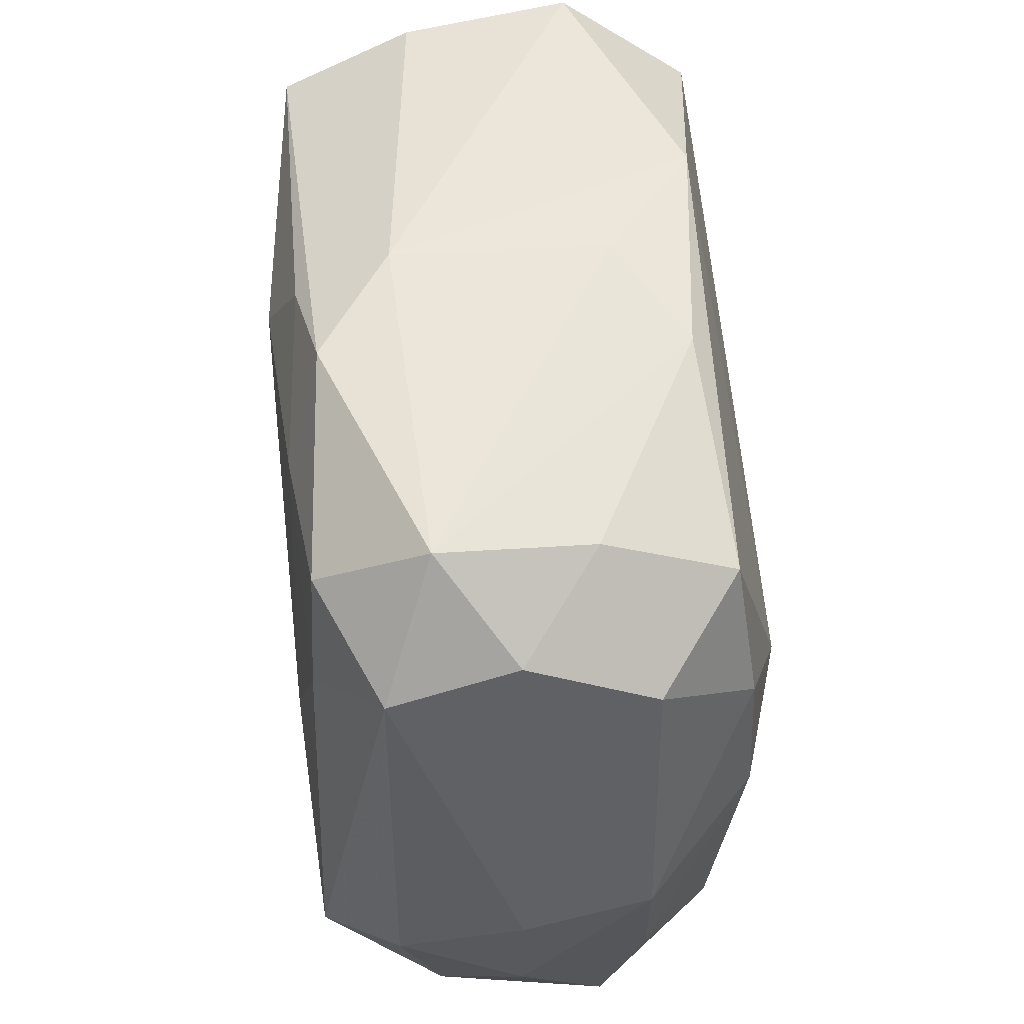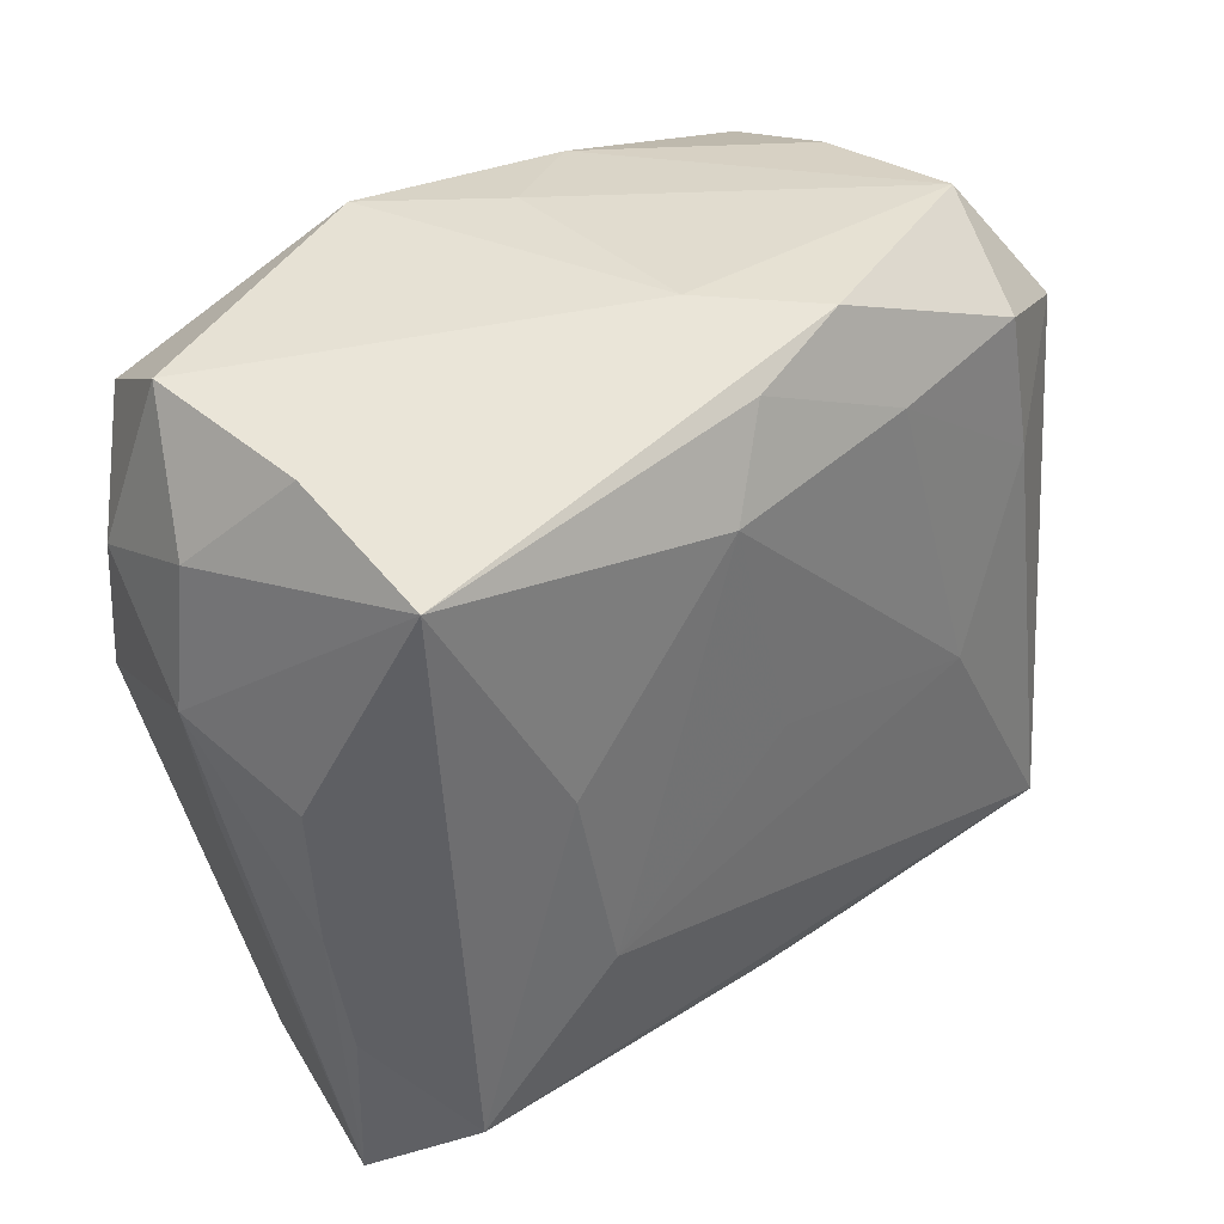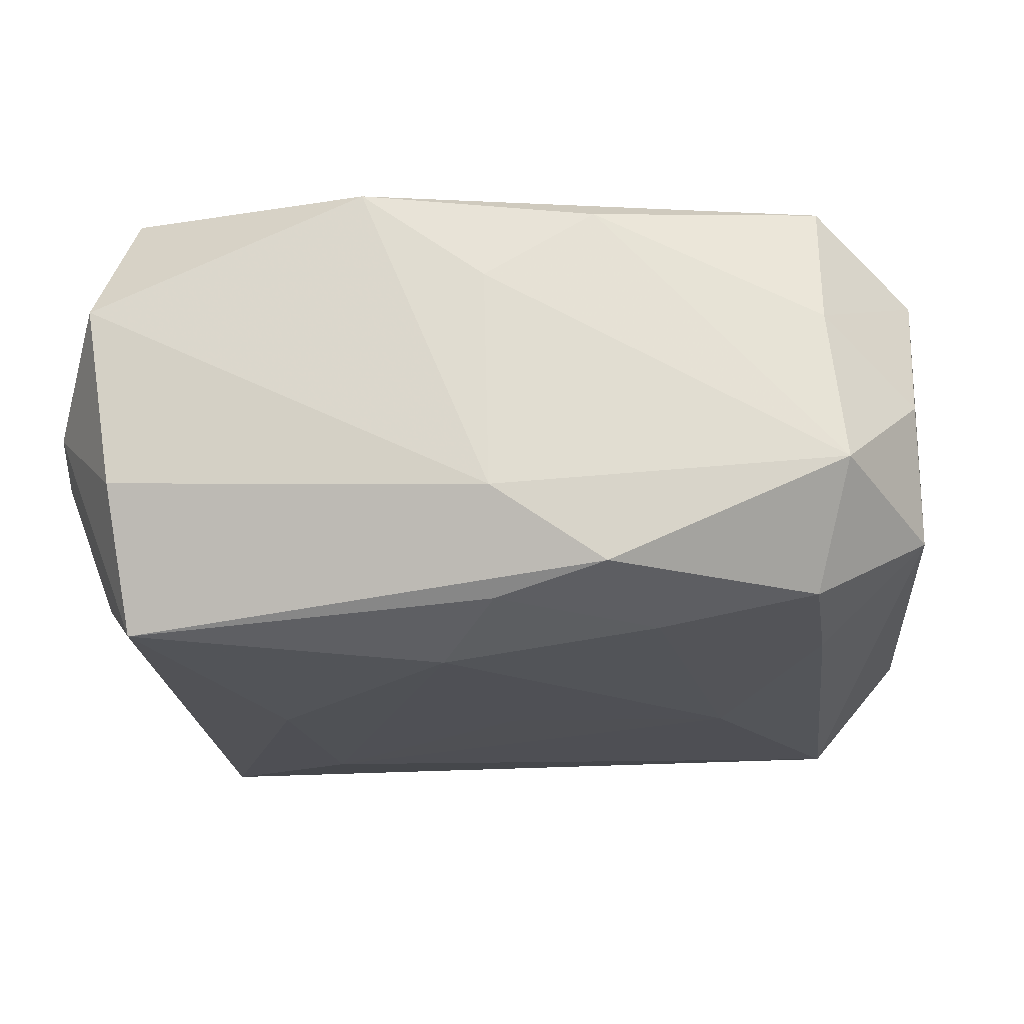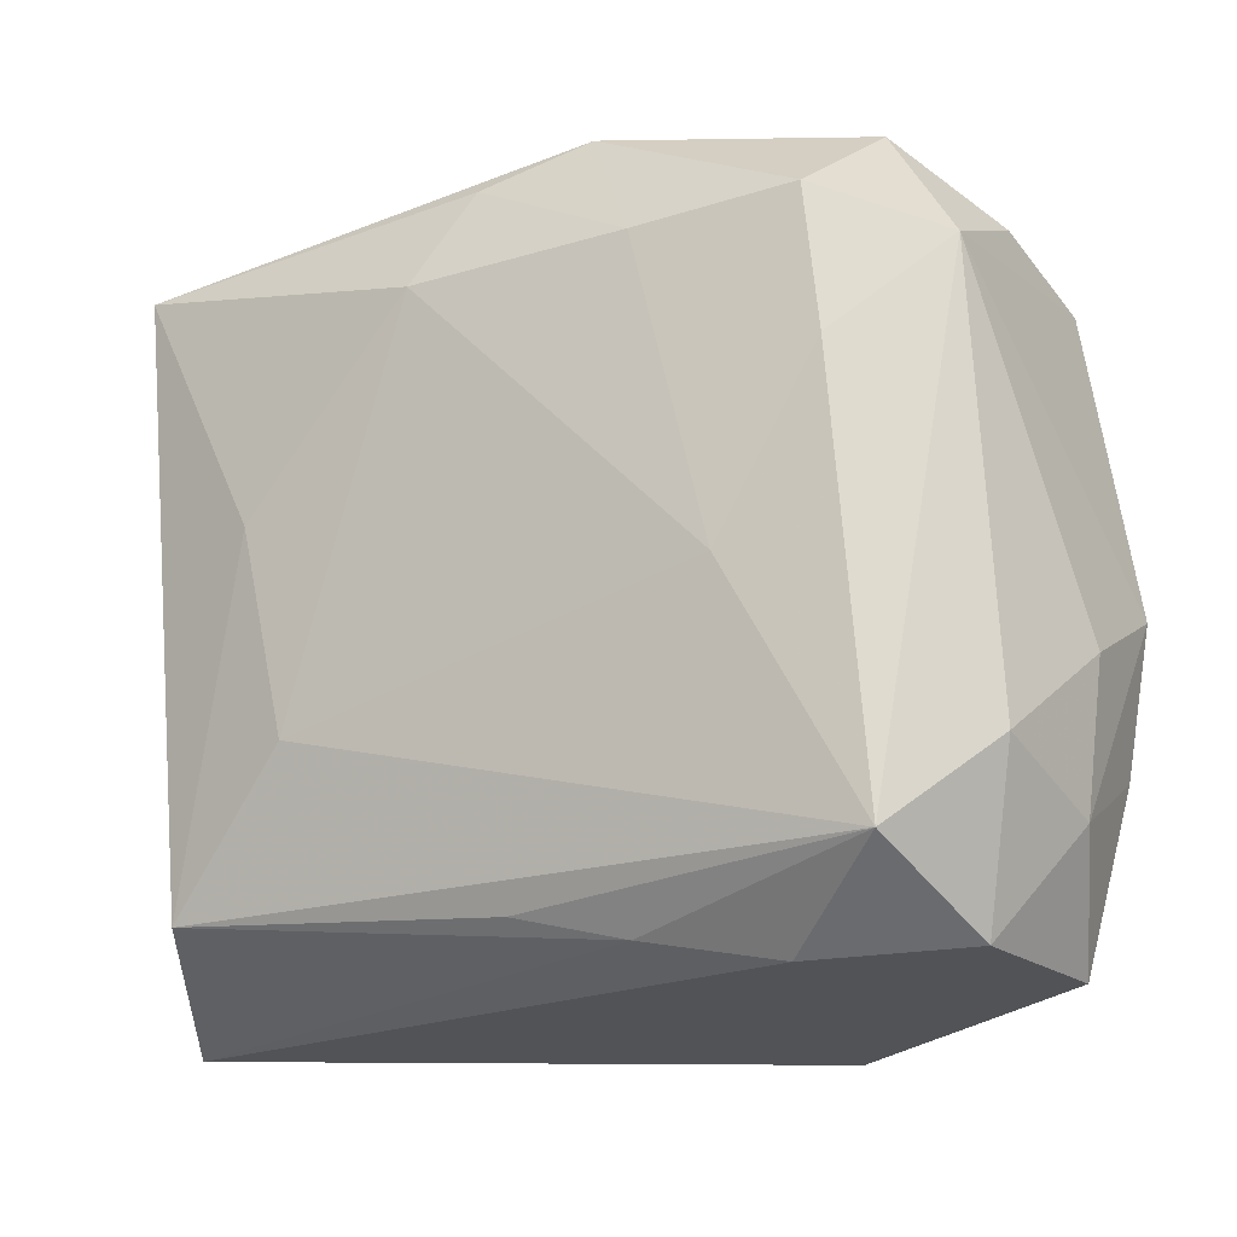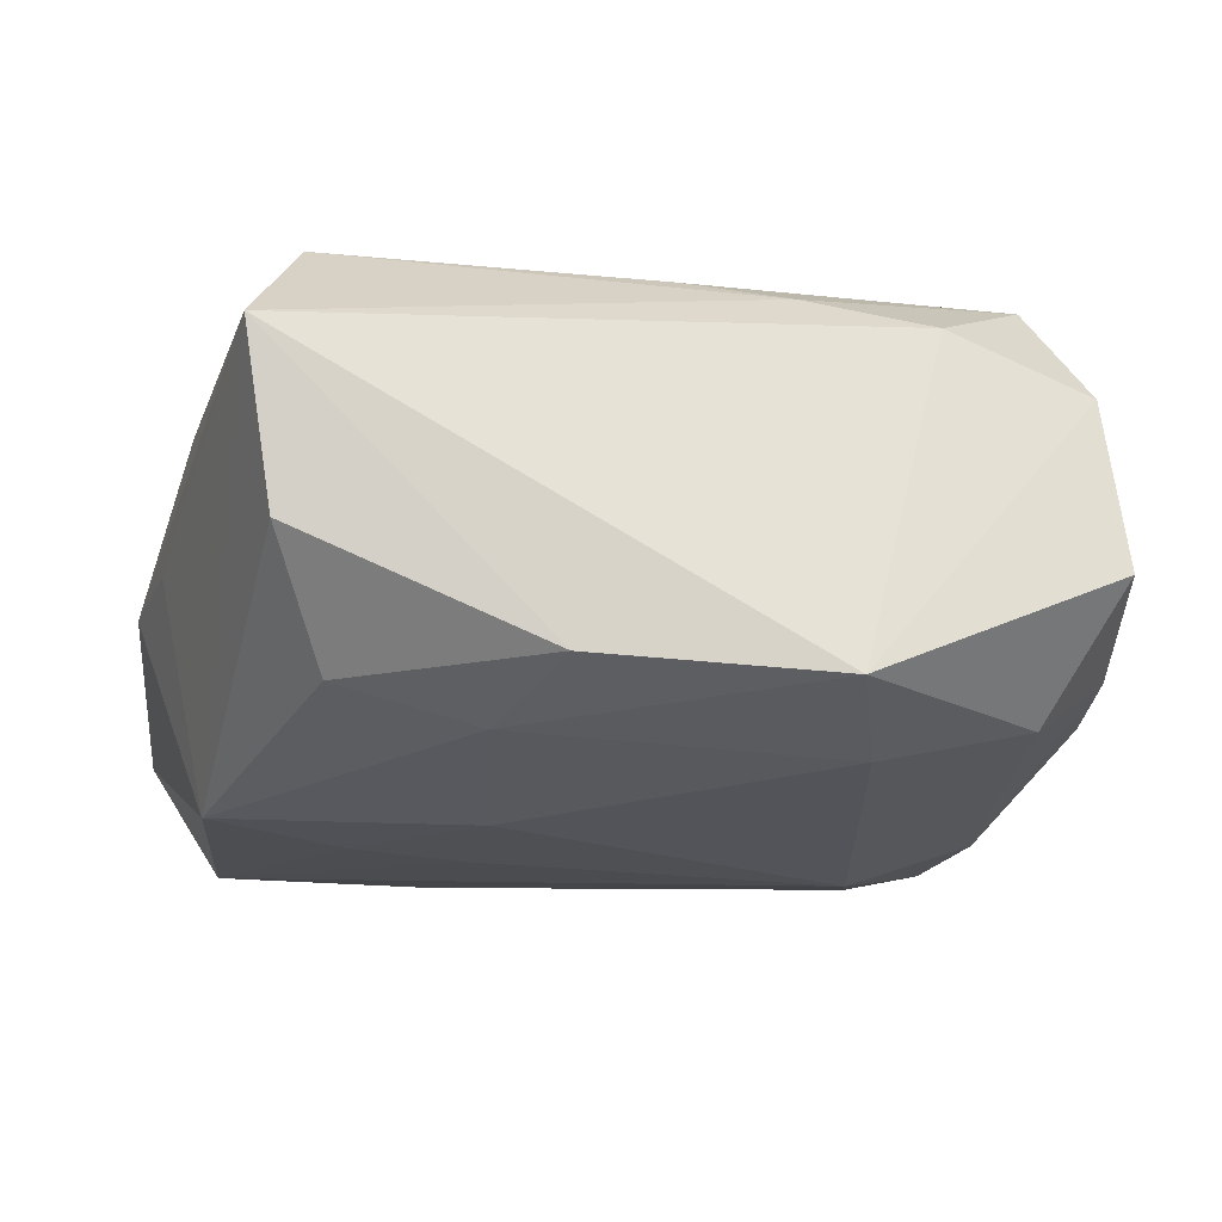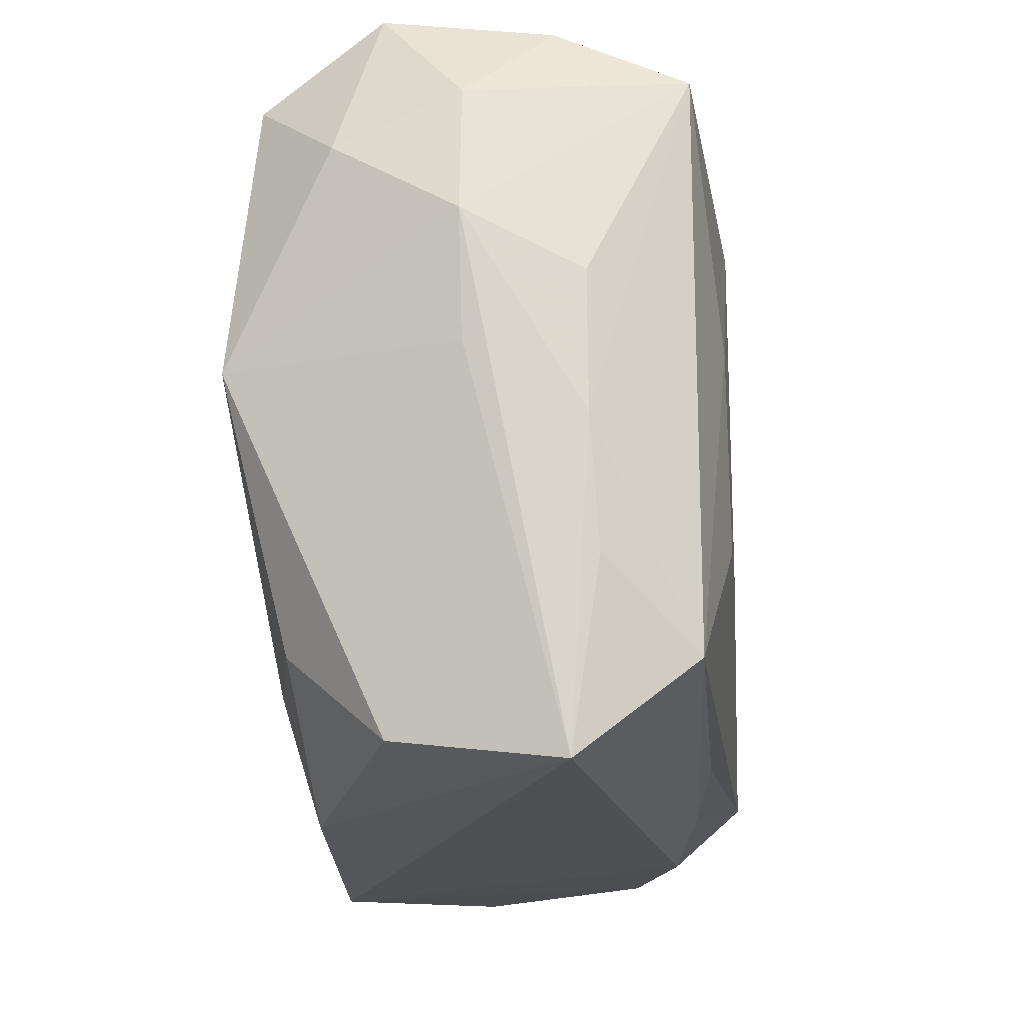
<metadata>
{"format":"obj","ext":"obj","renderer":"f3d","projection":"perspective","resolution":1024,"background":"white","views":[{"elev":53.5,"azim":86.2,"up":"+Y"},{"elev":36.3,"azim":-40.2,"up":"+Y"},{"elev":69.7,"azim":-2.2,"up":"+Y"},{"elev":-13.8,"azim":28.9,"up":"+Y"},{"elev":-21.0,"azim":-9.6,"up":"+Z"},{"elev":-22.2,"azim":-83.2,"up":"+Y"}]}
</metadata>
<code>
v 0.001301 -0.0255 0.000798
v 0.02369 0.01131 -0.01391
v 0.0008321 -0.02021 0.01382
v 0.008981 0.01792 0.0149
v 0.02091 0.02065 -0.01258
v -0.02547 0.02326 0.005788
v 0.02934 -0.01201 -0.007462
v 0.02671 0.01629 0.009408
v -0.02502 -0.02647 0.006435
v -0.02823 0.004091 0.007984
v -0.02164 -0.01944 0.0143
v 0.02042 0.0101 0.01408
v -0.02294 -0.0244 -0.005092
v 0.0204 0.02334 -0.004013
v -0.0003399 0.0008736 0.01602
v 0.03088 -0.002761 -0.007316
v 0.02318 -0.01687 -0.01259
v 0.007891 -0.02178 0.01248
v -0.01308 -0.009437 0.0161
v -0.02754 -0.005349 0.007969
v -0.009784 -0.0173 -0.01436
v -0.02562 -0.000602 -0.01557
v 0.009995 -0.02667 -0.01314
v 0.01701 0.005672 -0.0164
v 0.01275 -0.0174 -0.01516
v 0.02874 -0.01181 0.009666
v 0.02107 0.02426 0.006093
v -0.02617 -0.014 0.008425
v 0.02641 0.01928 0.001034
v -0.01624 0.003655 -0.0159
v 0.01446 -0.00172 0.01573
v 0.02477 0.002128 -0.01422
v -0.00847 0.005317 -0.01597
v -0.02661 0.02438 -0.005508
v 0.02341 -0.01727 0.01513
v -0.009017 0.02592 -0.01235
v -0.001483 0.02251 0.01403
v 0.005531 0.02481 0.01259
v 0.02728 0.01644 -0.00741
v -0.001381 0.02592 -0.006521
v -0.00158 0.02592 0.007754
v -0.03056 0.007727 0.0002595
v 0.02987 -0.01554 0.001175
v 0.02735 -0.02347 -0.004798
v -0.02948 0.01686 0.0002505
v 0.01908 0.01932 0.01351
v -0.008146 -0.00479 -0.0164
v -0.006288 -0.0253 -0.01225
v 0.02618 -0.02255 0.006882
v 0.005862 0.02473 -0.01113
v -0.004821 0.0165 0.01626
v 0.03087 -0.006186 0.001164
v -0.01933 -0.01766 -0.0121
v -0.02419 0.01936 -0.01405
v -0.02901 0.01348 -0.008255
v 0.01648 -0.02321 0.01053
v -0.02902 -0.0007311 0.0003038
v -0.02457 0.01941 0.01466
v -0.01598 0.003614 0.01613
f 24 36 5
f 11 9 18
f 44 17 7
f 23 17 44
f 25 17 23
f 11 35 19
f 19 59 11
f 51 59 19
f 19 15 51
f 28 9 11
f 42 10 58
f 11 59 58
f 58 59 51
f 6 58 41
f 50 5 36
f 27 41 38
f 38 41 58
f 8 35 26
f 8 12 35
f 26 52 8
f 3 35 11
f 11 18 3
f 3 18 35
f 32 25 24
f 17 25 32
f 7 17 32
f 26 35 49
f 23 44 49
f 30 22 54
f 54 33 30
f 54 36 24
f 24 33 54
f 57 9 42
f 42 22 57
f 57 22 9
f 9 22 13
f 24 25 47
f 47 22 30
f 47 33 24
f 30 33 47
f 51 15 31
f 31 4 51
f 31 19 35
f 15 19 31
f 35 12 31
f 12 4 31
f 20 28 11
f 11 58 20
f 20 58 10
f 20 10 42
f 42 9 20
f 9 28 20
f 36 41 40
f 40 41 27
f 40 50 36
f 27 50 40
f 14 50 27
f 5 50 14
f 14 39 5
f 7 32 16
f 16 8 52
f 39 8 16
f 37 58 51
f 37 38 58
f 51 4 37
f 37 4 38
f 46 4 12
f 12 8 46
f 38 4 46
f 27 38 46
f 46 8 27
f 27 8 29
f 29 8 39
f 29 14 27
f 39 14 29
f 5 39 2
f 24 5 2
f 2 32 24
f 39 16 2
f 2 16 32
f 26 49 43
f 43 49 44
f 43 52 26
f 43 44 7
f 7 16 43
f 43 16 52
f 56 18 9
f 23 49 56
f 35 18 56
f 56 49 35
f 36 54 34
f 34 41 36
f 6 41 34
f 23 9 48
f 9 13 48
f 1 9 23
f 23 56 1
f 1 56 9
f 6 34 45
f 42 58 45
f 45 58 6
f 55 34 54
f 55 22 42
f 55 54 22
f 42 45 55
f 55 45 34
f 53 13 22
f 53 48 13
f 22 47 21
f 21 53 22
f 48 53 21
f 23 48 21
f 21 25 23
f 21 47 25

</code>
